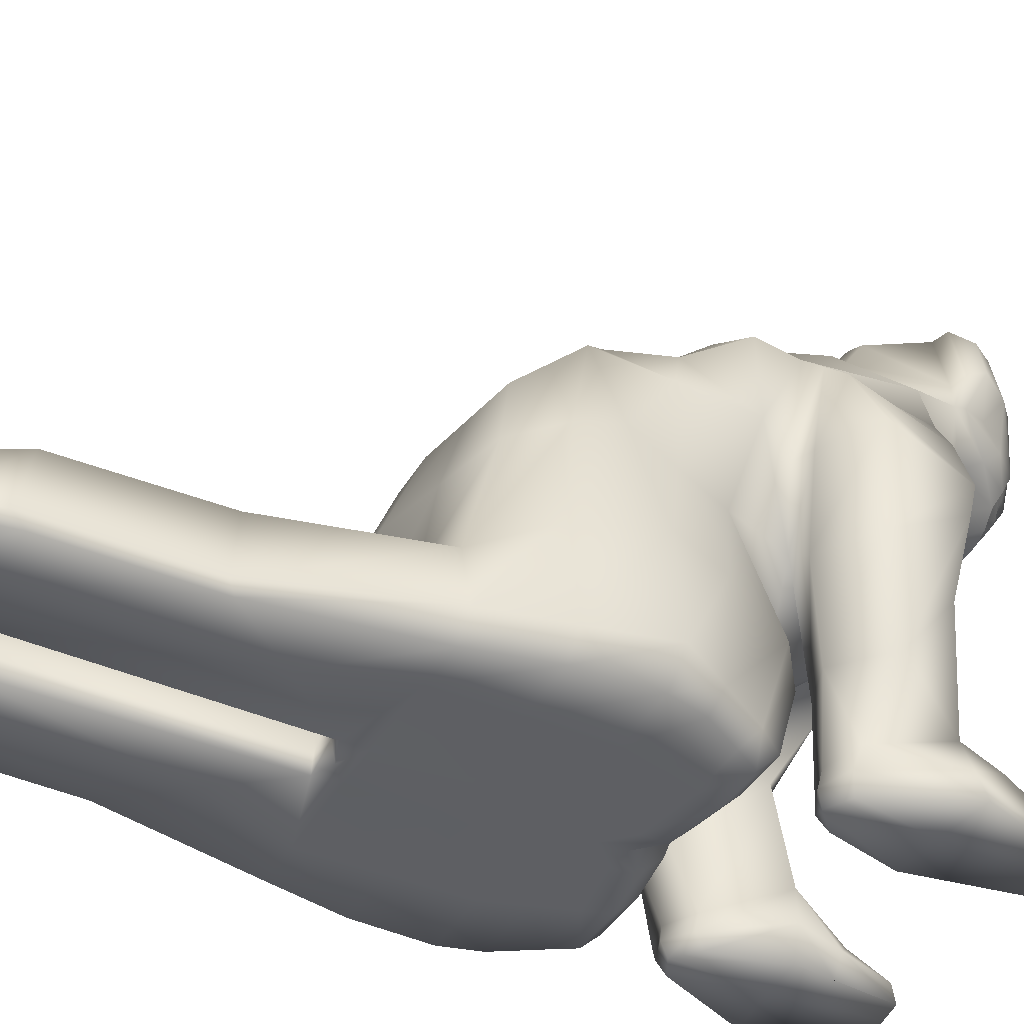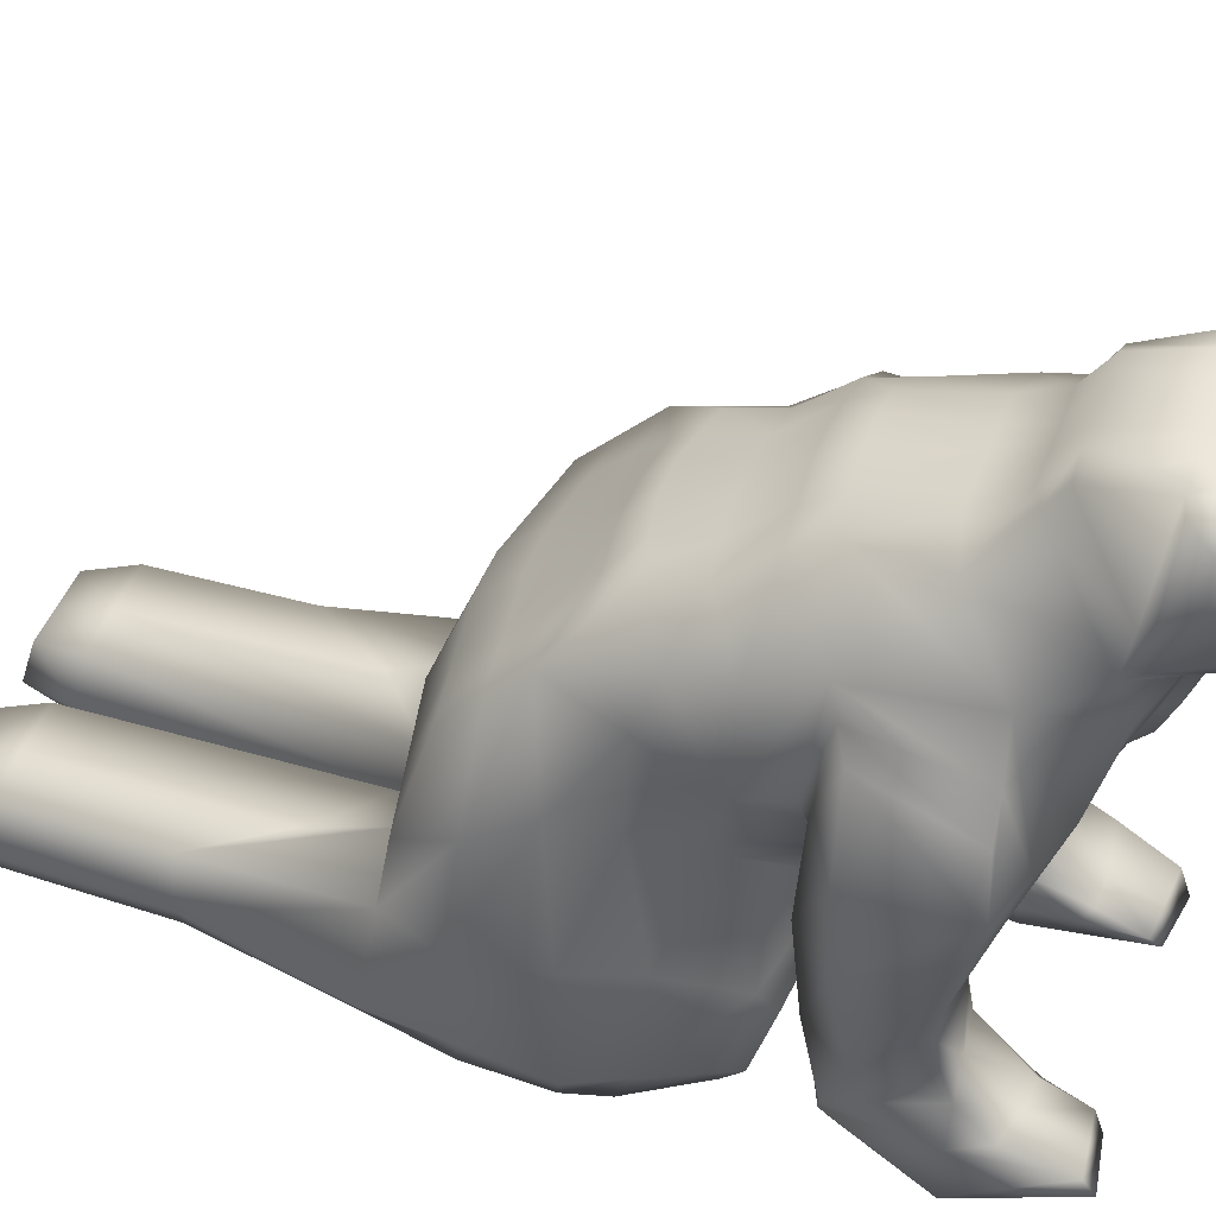
<metadata>
{"format":"obj","ext":"obj","renderer":"f3d","projection":"perspective","resolution":1024,"background":"white","views":[{"elev":-40.9,"azim":-117.6,"up":"+Y"},{"elev":44.6,"azim":-70.4,"up":"+Y"}]}
</metadata>
<code>
o Cube
v 6.03 10.14 -4.486
v 7.28 -3.183 -6.961
v 6.224 10.9 6.687
v 5.998 -3.195 4.604
v 6.064 13.31 -1.359
v 8.219 -3.183 0
v 6.682 1.419 -6.563
v 4.88 1.424 7.765
v 8.723 3.284 0.1774
v 4.347 10.86 14.5
v 3.032 4.195 11.13
v 5.998 -2.906 -13.87
v 5.998 0.5465 -13.87
v 3.648 18.86 6.918
v 3.624 15.98 1.125
v 4.427 19.41 10.37
v 1.824 13.38 15.82
v 2.245 16.78 18.99
v 3.061 22.28 12.88
v 2.06 22.45 18.95
v 0 -3.19 -6.961
v 0 -3.188 3.098
v 0 10.3 -5.262
v 0 -3.19 -0.6597
v 0 13.7 -1.754
v 0 2.242 -7.191
v 0 1.424 5.51
v 0 10.23 14.05
v 1.195 2.536 6.892
v 0 -3.195 -7.689
v 0 0.5465 -7.492
v 1.083 10.3 -5.262
v 1.083 -3.192 4.157
v 0 19.79 6.571
v 0 16.17 0.5971
v 0 19.99 9.928
v 0 12.94 16.53
v 0 15.94 19.11
v 0 22.78 12.88
v 0 22.51 18.95
v 5.488 17.94 15.16
v 2.925 11.69 14.81
v 3.65 23.34 15.95
v 0 23.54 15.95
v 0 11.7 15.93
v 4.528 18.82 17.26
v 3.183 17.8 19.35
v 4.936 22.68 17.11
v 3.94 22.15 18.48
v 5.015 14.53 -0.2034
v 6.435 16.21 7.515
v 6.538 16.84 12.64
v 2.388 16.49 16.83
v 0 15.64 17.66
v 0 14.94 -0.5786
v 3.692 14.82 15.63
v 2.926 21.05 12.09
v 2.764 20.21 19.79
v 0 20.49 20.56
v 0 21.05 11.77
v 5.058 19.54 15.43
v 4.013 20.24 18.97
v 5.298 20.78 17.15
v 1.236 17.29 19.92
v 0 17.24 20.03
v 1.748 18.65 19.98
v 0 18.47 20.87
v 9.542 11.37 8.687
v 8.301 1.938 9.355
v 8.649 10.54 13.04
v 8.452 4.776 11.6
v 7.956 14.63 8.477
v 7.999 12.91 12.8
v 3.405 -3.192 11.83
v 4.118 -3.187 8.575
v 8.092 -3.188 12.33
v 6.187 -3.193 8.243
v 6.898 0.04584 12.31
v 7.01 -1.571 8.164
v 3.869 -1.839 8.272
v 2.97 -0.2223 11.87
v 6.428 -3.193 16.94
v 4.004 -3.194 16.57
v 7.05 -1.131 14.1
v 3.598 -1.691 14.27
v 1.083 13.7 -1.754
v 1.083 2.242 -7.191
v 1.083 0.5465 -8.067
v 0.8217 16.17 0.5971
v 1.083 -3.098 -6.961
v 1.083 -3.193 0
v 1.083 1.424 6.569
v 1.294 10.72 14.55
v 5.909 0.7443 6.438
v 1.083 -3.098 -8.067
v 0.8217 19.79 6.571
v 1.047 19.99 9.928
v 0.8217 12.94 16.41
v 0.8217 15.94 19.1
v 1.163 22.78 12.88
v 0.9658 22.44 18.95
v 1.163 23.55 15.95
v 0.9302 11.69 15.81
v 0.9523 14.94 -0.5786
v 0.5033 15.64 17.49
v 0.6988 21.05 11.77
v 0.7541 20.49 20.46
v 0.5202 17.25 20.02
v 0.7542 18.45 20.78
v 5.889 -2.829 -20.56
v 5.889 0.4696 -20.56
v 1.192 0.4696 -20.56
v 1.192 -3.021 -20.56
v 5.382 -2.693 -22.75
v 5.382 -0.1053 -22.75
v 1.699 -0.1053 -22.75
v 1.699 -2.693 -22.75
v 6.634 10.66 13.79
v 7.17 14.44 12.75
v 7.17 15.45 7.978
v 7.064 11.1 7.283
v 6.464 1.672 7.244
v 5.653 4.476 12.05
v 5.119 -3.195 7.669
v 5.449 -3.186 12.01
v 4.869 -0.09266 12.08
v 5.388 -1.71 7.623
v 5.176 -3.194 16.75
v 5.051 -1.604 14.35
v 7.421 11.45 4.946
v 6.683 -3.188 3.488
v 6.572 2.212 5.873
v 3.902 18.16 5.252
v 0 18.91 5.124
v 0 -3.19 1.983
v 7.041 15.8 5.078
v 0.8217 18.91 5.124
v 1.083 -3.19 3.042
v 7.45 5.962 -5.576
v 4.442 8.306 7.604
v 7.467 8.609 -0.6683
v 2.44 7.466 13.11
v 0 8.106 12.47
v 0 6.208 -6.925
v 8.912 6.576 8.657
v 8.687 8.923 12.63
v 1.413 9.232 12.55
v 1.083 6.208 -6.925
v 6.852 8.657 13.17
v 6.759 6.31 6.893
v 6.189 7.63 4.027
v 0 2.68 6.997
v 3.188 4.696 7.347
v 0 5.36 9.019
v 7.989 -2.013 -6.851
v 9.033 -1.602 0.3504
v 6.083 -2.276 -14.12
v 0 -2.276 -7.885
v 0 -2.188 4.112
v 6.066 -2.318 5.507
v 0.9538 -2.188 5.171
v 0.9538 -2.276 -8.068
v 5.969 -2.225 -21.1
v 1.068 -2.225 -21.1
v 5.441 -2.219 -23.39
v 1.597 -2.219 -23.39
v 6.777 -2.017 4.449
v 7.754 -3.193 1.744
v 6.743 12.38 1.794
v 7.698 3.134 2.937
v 3.915 16.35 3.188
v 0 16.82 2.861
v 0 -3.186 0.6854
v 6.028 14.44 2.437
v 0.8217 16.82 2.861
v 1.083 -3.19 1.744
v 6.828 8.119 1.679
v 7.905 -1.81 2.4
v 7.499 -1.548 12.32
v 6.596 -2.359 8.026
v 3.994 -2.564 8.146
v 2.893 -1.753 11.85
v 6.673 -2.176 16.48
v 3.65 -2.576 16.16
v 5.112 -2.383 16.31
v 5.252 -2.465 7.469
v 0.5673 20.05 20.66
v 0 20.08 20.79
v 0.5508 19.02 20.84
v 0 18.86 20.93
v 0 16.74 19.57
v 2.35 19.43 20.13
v 1.358 17.04 19.46
v 0.6709 16.74 19.56
v 1.144 19.33 20.78
v 0 19.47 20.86
v 0.5591 19.53 20.75
v 3.541 -3.194 4.604
v 3.557 10.22 -4.874
v 3.574 13.51 -1.556
v 3.954 2.298 -6.817
v 3.496 1.084 6.727
v 3.765 0.6659 -10.53
v 2.375 16.08 0.8609
v 2.406 23.59 15.95
v 2.983 14.73 -0.391
v 2.143 21.18 11.77
v 4.954 -3.14 -6.961
v 4.954 -3.188 0
v 2.82 10.79 14.18
v 3.541 -3.002 -10.97
v 2.358 19.32 6.571
v 2.583 19.99 9.928
v 1.323 13.16 15.92
v 1.533 16.18 19.05
v 2.112 22.78 12.88
v 1.513 22.45 18.95
v 1.927 11.69 14.7
v 1.862 15.99 16.89
v 1.759 20.2 20.13
v 0.8781 17.27 19.97
v 1.251 18.55 20.38
v 3.541 0.4696 -20.56
v 3.541 -2.925 -20.56
v 3.541 -0.1053 -22.75
v 3.541 -2.693 -22.75
v 2.362 18.54 5.188
v 3.883 -3.189 3.488
v 1.927 8.349 12.83
v 4.266 6.085 -6.251
v 3.884 2.374 6.383
v 4.689 6.163 5.687
v 3.519 -2.219 -23.39
v 3.51 -2.253 5.562
v 4.418 -3.191 1.744
v 2.368 16.58 3.024
v 1.747 19.38 20.46
v 1.014 16.89 19.51
v 8.052 -3.183 -3.481
v 6.047 11.73 -2.922
v 8.407 2.349 -3.634
v 0 12 -3.508
v 0 -3.19 -3.481
v 1.083 12 -3.508
v 1.083 -3.145 -3.481
v 8.023 7.285 -3.122
v 8.511 -1.807 -3.25
v 3.565 11.86 -3.215
v 4.954 -3.164 -3.481
v 5.284 18.29 15.87
v 2.796 17.25 19.17
v 4.483 23.3 16.16
v 3.091 22.49 18.6
v 3.388 20.5 19.19
v 5.417 20.05 15.93
v 2.994 23.34 17.18
v 1.081 23.09 17.2
v 0 23.08 17.28
v 3.849 18.19 18.46
v 2.019 23.09 17.25
v 4.539 20.46 18.45
v 3.809 23.38 17.5
v 3.438 16.89 16.61
v 3.743 17.48 17.64
v 4.564 22.36 17.93
v -6.03 10.14 -4.486
v -7.28 -3.183 -6.961
v -6.224 10.9 6.687
v -5.998 -3.195 4.604
v -6.064 13.31 -1.359
v -8.219 -3.183 0
v -6.682 1.419 -6.563
v -4.88 1.424 7.765
v -8.723 3.284 0.1774
v -4.347 10.86 14.5
v -3.032 4.195 11.13
v -5.998 -2.906 -13.87
v -5.998 0.5465 -13.87
v -3.648 18.86 6.918
v -3.624 15.98 1.125
v -4.427 19.41 10.37
v -1.824 13.38 15.82
v -2.245 16.78 18.99
v -3.061 22.28 12.88
v -2.06 22.45 18.95
v -1.195 2.536 6.892
v -1.083 10.3 -5.262
v -1.083 -3.192 4.157
v -5.488 17.94 15.16
v -2.925 11.69 14.81
v -3.65 23.34 15.95
v -4.528 18.82 17.26
v -3.183 17.8 19.35
v -4.936 22.68 17.11
v -3.94 22.15 18.48
v -5.015 14.53 -0.2034
v -6.435 16.21 7.515
v -6.538 16.84 12.64
v -2.388 16.49 16.83
v -3.692 14.82 15.63
v -2.926 21.05 12.09
v -2.764 20.21 19.79
v -5.058 19.54 15.43
v -4.013 20.24 18.97
v -5.298 20.78 17.15
v -1.236 17.29 19.92
v -1.748 18.65 19.98
v -9.542 11.37 8.687
v -8.301 1.938 9.355
v -8.649 10.54 13.04
v -8.452 4.776 11.6
v -7.956 14.63 8.477
v -7.999 12.91 12.8
v -3.219 -3.192 11.83
v -4.118 -3.187 8.575
v -8.092 -3.188 12.33
v -6.187 -3.193 8.243
v -6.898 0.04584 12.31
v -7.01 -1.571 8.164
v -3.869 -1.839 8.272
v -2.97 -0.2223 11.87
v -6.428 -3.193 16.94
v -4.004 -3.194 16.57
v -7.194 -1.023 13.79
v -3.772 -1.61 14.27
v -1.083 13.7 -1.754
v -1.083 2.242 -7.191
v -1.083 0.5465 -8.067
v -0.8217 16.17 0.5971
v -1.083 -3.098 -6.961
v -1.083 -3.193 0
v -1.083 1.424 6.569
v -1.294 10.72 14.55
v -5.909 0.7443 6.438
v -1.083 -3.098 -8.067
v -0.8217 19.79 6.571
v -1.047 19.99 9.928
v -0.8217 12.94 16.41
v -0.8217 15.94 19.1
v -1.163 22.78 12.88
v -0.9658 22.44 18.95
v -1.163 23.55 15.95
v -0.9302 11.69 15.81
v -0.9523 14.94 -0.5786
v -0.5033 15.64 17.49
v -0.6988 21.05 11.77
v -0.7541 20.49 20.46
v -0.5202 17.25 20.02
v -0.7542 18.45 20.78
v -5.889 -2.829 -20.56
v -5.889 0.4696 -20.56
v -1.192 0.4696 -20.56
v -1.192 -3.021 -20.56
v -5.382 -2.693 -22.75
v -5.382 -0.1053 -22.75
v -1.699 -0.1053 -22.75
v -1.699 -2.693 -22.75
v -6.634 10.66 13.79
v -7.17 14.44 12.75
v -7.17 15.45 7.978
v -7.064 11.1 7.283
v -6.464 1.672 7.244
v -5.653 4.476 12.05
v -5.119 -3.195 7.669
v -5.449 -3.186 12.01
v -4.869 -0.09266 12.08
v -5.388 -1.71 7.623
v -5.176 -3.194 16.75
v -5.138 -1.554 14.2
v -7.421 11.45 4.946
v -6.683 -3.188 3.488
v -6.572 2.212 5.873
v -3.902 18.16 5.252
v -7.041 15.8 5.078
v -0.8217 18.91 5.124
v -1.083 -3.19 3.042
v -7.45 5.962 -5.576
v -4.442 8.306 7.604
v -7.467 8.609 -0.6683
v -2.44 7.466 13.11
v -8.912 6.576 8.657
v -8.687 8.923 12.63
v -1.413 9.232 12.55
v -1.083 6.208 -6.925
v -6.852 8.657 13.17
v -6.759 6.31 6.893
v -6.189 7.63 4.027
v -3.188 4.696 7.347
v -7.989 -2.013 -6.851
v -9.033 -1.602 0.3504
v -6.083 -2.276 -14.12
v -6.066 -2.318 5.507
v -0.9538 -2.188 5.171
v -0.9538 -2.276 -8.068
v -5.969 -2.225 -21.1
v -1.068 -2.225 -21.1
v -5.441 -2.219 -23.39
v -1.597 -2.219 -23.39
v -6.777 -2.017 4.449
v -7.754 -3.193 1.744
v -6.743 12.38 1.794
v -7.698 3.134 2.937
v -3.915 16.35 3.188
v -6.028 14.44 2.437
v -0.8217 16.82 2.861
v -1.083 -3.19 1.744
v -6.828 8.119 1.679
v -7.905 -1.81 2.4
v -7.499 -1.548 12.32
v -6.596 -2.359 8.026
v -3.994 -2.564 8.146
v -2.725 -1.753 11.85
v -6.673 -2.176 16.48
v -3.65 -2.576 16.16
v -5.112 -2.383 16.31
v -5.252 -2.465 7.469
v -0.5673 20.05 20.66
v -0.5508 19.02 20.84
v -2.35 19.43 20.13
v -1.358 17.04 19.46
v -0.6709 16.74 19.56
v -1.144 19.33 20.78
v -0.5591 19.53 20.75
v -3.541 -3.194 4.604
v -3.557 10.22 -4.874
v -3.574 13.51 -1.556
v -3.954 2.298 -6.817
v -3.496 1.084 6.727
v -3.765 0.6659 -10.53
v -2.375 16.08 0.8609
v -2.406 23.59 15.95
v -2.983 14.73 -0.391
v -2.143 21.18 11.77
v -4.954 -3.14 -6.961
v -4.954 -3.188 0
v -2.82 10.79 14.18
v -3.541 -3.002 -10.97
v -2.358 19.32 6.571
v -2.583 19.99 9.928
v -1.323 13.16 15.92
v -1.533 16.18 19.05
v -2.112 22.78 12.88
v -1.513 22.45 18.95
v -1.927 11.69 14.7
v -1.862 15.99 16.89
v -1.759 20.2 20.13
v -0.8781 17.27 19.97
v -1.251 18.55 20.38
v -3.541 0.4696 -20.56
v -3.541 -2.925 -20.56
v -3.541 -0.1053 -22.75
v -3.541 -2.693 -22.75
v -2.362 18.54 5.188
v -3.883 -3.189 3.488
v -1.927 8.349 12.83
v -4.266 6.085 -6.251
v -3.884 2.374 6.383
v -4.689 6.163 5.687
v -3.519 -2.219 -23.39
v -3.51 -2.253 5.562
v -4.418 -3.191 1.744
v -2.368 16.58 3.024
v -1.747 19.38 20.46
v -1.014 16.89 19.51
v -8.052 -3.183 -3.481
v -6.047 11.73 -2.922
v -8.407 2.349 -3.634
v -1.083 12 -3.508
v -1.083 -3.145 -3.481
v -8.023 7.285 -3.122
v -8.511 -1.807 -3.25
v -3.565 11.86 -3.215
v -4.954 -3.164 -3.481
v -5.284 18.29 15.87
v -2.796 17.25 19.17
v -4.483 23.3 16.16
v -3.091 22.49 18.6
v -3.388 20.5 19.19
v -5.417 20.05 15.93
v -2.994 23.34 17.18
v -1.081 23.09 17.2
v -3.849 18.19 18.46
v -2.019 23.09 17.25
v -4.539 20.46 18.45
v -3.809 23.38 17.5
v -3.438 16.89 16.61
v -3.743 17.48 17.64
v -4.564 22.36 17.93
v -3.252 -2.222 14.3
v -3.542 -3.193 13.78
v 3.247 -2.138 13.86
v 3.641 -3.193 13.7
f 52 51 14 16
f 228 131 4 198
f 230 199 1 139
f 246 240 5 141
f 249 239 6 209
f 247 241 9 156
f 234 160 94 202
f 174 50 15 171
f 120 119 73 72
f 201 7 13 203
f 155 2 12 157
f 56 41 263 53
f 219 53 18 215
f 218 42 17 214
f 220 58 20 217
f 61 57 19 43
f 102 44 258 257
f 106 60 39 100
f 104 55 35 89
f 96 34 36 97
f 137 134 34 96
f 90 21 30 95
f 147 93 28 143
f 161 92 27 159
f 244 242 25 86
f 100 39 44 102
f 251 264 259 47
f 210 10 42 218
f 52 16 41 56
f 62 261 265 49
f 255 252 48 63
f 254 251 47 62
f 252 262 265 48
f 10 52 56 42
f 86 25 55 104
f 214 17 53 219
f 42 56 53 17
f 169 5 50 174
f 119 118 70 73
f 253 254 62 49
f 250 255 63 46
f 47 259 261 62
f 97 36 60 106
f 41 16 57 61
f 193 192 66 64
f 221 64 66 222
f 107 59 188 187
f 238 193 64 221
f 145 68 70 146
f 70 68 72 73
f 150 121 68 145
f 180 179 76 77
f 149 123 71 146
f 121 120 72 68
f 125 124 77 76
f 186 180 77 124
f 182 181 75 74
f 182 74 492 491
f 123 11 81 126
f 11 8 80 81
f 122 69 79 127
f 69 71 78 79
f 185 184 83 128
f 125 76 82 128
f 126 81 85 129
f 179 84 183
f 191 194 108 65
f 237 195 109 222
f 65 108 109 67
f 213 97 106 207
f 37 98 105 54
f 200 86 104 206
f 28 93 103 45
f 216 100 102 205
f 248 244 86 200
f 167 160 4 131
f 229 210 93 147
f 208 90 95 211
f 227 137 96 212
f 212 96 97 213
f 206 104 89 204
f 207 106 100 216
f 205 102 257 260
f 59 107 101 40
f 45 103 98 37
f 54 105 99 38
f 26 87 88 31
f 243 245 91 24
f 144 23 32 148
f 135 138 33 22
f 162 158 31 88
f 203 13 111 223
f 211 95 113 224
f 162 88 112 164
f 157 12 110 163
f 163 110 114 165
f 164 112 116 166
f 223 111 115 225
f 224 113 117 226
f 233 226 117 166
f 78 126 129 84
f 74 125 128 83 492
f 183 185 128 82
f 8 122 127 80
f 71 123 126 78
f 181 186 124 75
f 74 75 124 125
f 3 51 120 121
f 142 11 123 149
f 140 3 121 150
f 52 10 118 119
f 51 52 119 120
f 173 176 138 135
f 236 175 137 227
f 175 172 134 137
f 51 136 133 14
f 178 170 132 167
f 177 169 130 151
f 235 168 131 228
f 170 177 151 132
f 8 140 150 122
f 10 142 149 118
f 26 144 148 87
f 118 149 146 70
f 122 150 145 69
f 69 145 146 71
f 241 246 141 9
f 201 230 139 7
f 231 29 92 202
f 29 152 27 92
f 51 3 130 136
f 140 151 130 3
f 232 231 132 151
f 151 140 153 232
f 152 29 153 154
f 143 154 153 147
f 153 140 147
f 147 140 142 229
f 168 178 167 131
f 225 233 166 116
f 113 164 166 117
f 111 163 165 115
f 13 157 163 111
f 95 162 164 113
f 95 30 158 162
f 132 94 160 167
f 33 161 159 22
f 7 155 157 13
f 198 4 160 234
f 239 247 156 6
f 6 156 178 168
f 9 141 177 170
f 209 6 168 235
f 141 5 169 177
f 156 9 170 178
f 89 35 172 175
f 204 89 175 236
f 24 91 176 173
f 130 169 174 136
f 136 174 171 133
f 8 11 140
f 11 142 140
f 80 127 186 181
f 84 129 185 183
f 76 179 183 82
f 129 85 184 185
f 81 182 491 85
f 81 80 181 182
f 127 79 180 186
f 79 78 179 180
f 197 196 190 189
f 195 107 187 197
f 67 109 189 190
f 109 195 197 189
f 187 188 196 197
f 220 107 195 237
f 38 99 194 191
f 215 18 193 238
f 18 58 192 193
f 99 215 238 194
f 58 220 237 192
f 15 204 236 171
f 91 209 235 176
f 33 198 234 161
f 115 165 233 225
f 153 29 231 232
f 132 231 202 94
f 87 148 230 201
f 176 235 228 138
f 171 236 227 133
f 165 114 226 233
f 110 224 226 114
f 112 223 225 116
f 12 211 224 110
f 88 203 223 112
f 43 205 260 256
f 57 207 216 19
f 50 206 204 15
f 14 212 213 16
f 133 227 212 14
f 2 208 211 12
f 142 10 210 229
f 240 248 200 5
f 19 216 205 43
f 5 200 206 50
f 16 213 207 57
f 192 237 222 66
f 194 238 221 108
f 108 221 222 109
f 98 214 219 105
f 93 210 218 103
f 107 220 217 101
f 103 218 214 98
f 105 219 215 99
f 87 201 88
f 161 234 202 92
f 245 249 209 91
f 148 32 199 230
f 138 228 198 33
f 90 208 249 245
f 88 201 203
f 1 199 248 240
f 2 155 247 239
f 7 139 246 241
f 21 90 245 243
f 199 32 244 248
f 32 23 242 244
f 155 7 241 247
f 208 2 239 249
f 139 1 240 246
f 41 61 255 250
f 20 58 254 253
f 43 256 262 252
f 58 18 251 254
f 61 43 252 255
f 18 263 264 251
f 261 259 46 63
f 264 263 41 250
f 53 263 18
f 260 257 101 217
f 256 260 217 20
f 265 262 253 49
f 265 261 63 48
f 259 264 250 46
f 257 258 40 101
f 262 256 20 253
f 298 281 279 297
f 454 424 269 371
f 456 377 266 425
f 470 379 270 466
f 473 435 271 465
f 471 390 274 467
f 460 428 334 392
f 404 403 280 296
f 360 312 313 359
f 427 429 278 272
f 389 391 277 267
f 300 299 486 289
f 445 441 283 299
f 444 440 282 290
f 446 443 285 302
f 303 291 284 301
f 342 481 258 44
f 346 340 39 60
f 344 329 35 55
f 336 337 36 34
f 375 336 34 134
f 330 335 30 21
f 383 143 28 333
f 393 159 27 332
f 468 326 25 242
f 340 342 44 39
f 475 293 482 487
f 436 444 290 275
f 298 300 289 281
f 304 295 488 484
f 479 305 294 476
f 478 304 293 475
f 476 294 488 485
f 275 290 300 298
f 326 344 55 25
f 440 445 299 282
f 290 282 299 300
f 401 404 296 270
f 359 313 310 358
f 477 295 304 478
f 474 292 305 479
f 293 304 484 482
f 337 346 60 36
f 289 303 301 281
f 420 306 307 419
f 447 448 307 306
f 347 417 188 59
f 464 447 306 420
f 381 382 310 308
f 310 313 312 308
f 386 381 308 361
f 410 317 316 409
f 385 382 311 363
f 361 308 312 360
f 365 316 317 364
f 416 364 317 410
f 412 314 315 411
f 412 489 490 314
f 363 366 321 276
f 276 321 320 273
f 362 367 319 309
f 309 319 318 311
f 415 368 323 414
f 365 368 322 316
f 366 369 325 321
f 409 413 324
f 191 65 348 421
f 463 448 349 422
f 65 67 349 348
f 439 433 346 337
f 37 54 345 338
f 426 432 344 326
f 28 45 343 333
f 442 431 342 340
f 472 426 326 468
f 399 371 269 392
f 455 383 333 436
f 434 437 335 330
f 453 438 336 375
f 438 439 337 336
f 432 430 329 344
f 433 442 340 346
f 431 483 481 342
f 59 40 341 347
f 45 37 338 343
f 54 38 339 345
f 26 31 328 327
f 243 24 331 469
f 144 384 287 23
f 135 22 288 376
f 394 328 31 158
f 429 449 351 278
f 437 450 353 335
f 394 396 352 328
f 391 395 350 277
f 395 397 354 350
f 396 398 356 352
f 449 451 355 351
f 450 452 357 353
f 459 398 357 452
f 318 324 369 366
f 314 490 323 368 365
f 413 322 368 415
f 273 320 367 362
f 311 318 366 363
f 411 315 364 416
f 314 365 364 315
f 268 361 360 297
f 380 385 363 276
f 378 386 361 268
f 298 359 358 275
f 297 360 359 298
f 173 135 376 406
f 462 453 375 405
f 405 375 134 172
f 297 279 373 374
f 408 399 372 402
f 407 387 370 401
f 461 454 371 400
f 402 372 387 407
f 273 362 386 378
f 275 358 385 380
f 26 327 384 144
f 358 310 382 385
f 362 309 381 386
f 309 311 382 381
f 467 274 379 470
f 427 272 377 456
f 457 428 332 286
f 286 332 27 152
f 297 374 370 268
f 378 268 370 387
f 458 387 372 457
f 387 458 388 378
f 152 154 388 286
f 143 383 388 154
f 388 383 378
f 383 455 380 378
f 400 371 399 408
f 451 356 398 459
f 353 357 398 396
f 351 355 397 395
f 278 351 395 391
f 335 353 396 394
f 335 394 158 30
f 372 399 392 334
f 288 22 159 393
f 272 278 391 389
f 424 460 392 269
f 465 271 390 471
f 271 400 408 390
f 274 402 407 379
f 435 461 400 271
f 379 407 401 270
f 390 408 402 274
f 329 405 172 35
f 430 462 405 329
f 24 173 406 331
f 370 374 404 401
f 374 373 403 404
f 273 378 276
f 276 378 380
f 320 411 416 367
f 324 413 415 369
f 316 322 413 409
f 369 415 414 325
f 321 325 489 412
f 321 412 411 320
f 367 416 410 319
f 319 410 409 318
f 423 418 190 196
f 422 423 417 347
f 67 190 418 349
f 349 418 423 422
f 417 423 196 188
f 446 463 422 347
f 38 191 421 339
f 441 464 420 283
f 283 420 419 302
f 339 421 464 441
f 302 419 463 446
f 280 403 462 430
f 331 406 461 435
f 288 393 460 424
f 355 451 459 397
f 388 458 457 286
f 372 334 428 457
f 327 427 456 384
f 406 376 454 461
f 403 373 453 462
f 397 459 452 354
f 350 354 452 450
f 352 356 451 449
f 277 350 450 437
f 328 352 449 429
f 291 480 483 431
f 301 284 442 433
f 296 280 430 432
f 279 281 439 438
f 373 279 438 453
f 267 277 437 434
f 380 455 436 275
f 466 270 426 472
f 284 291 431 442
f 270 296 432 426
f 281 301 433 439
f 419 307 448 463
f 421 348 447 464
f 348 349 448 447
f 338 345 445 440
f 333 343 444 436
f 347 341 443 446
f 343 338 440 444
f 345 339 441 445
f 327 328 427
f 393 332 428 460
f 469 331 435 473
f 384 456 425 287
f 376 288 424 454
f 330 469 473 434
f 328 429 427
f 266 466 472 425
f 267 465 471 389
f 272 467 470 377
f 21 243 469 330
f 425 472 468 287
f 287 468 242 23
f 389 471 467 272
f 434 473 465 267
f 377 470 466 266
f 289 474 479 303
f 285 477 478 302
f 291 476 485 480
f 302 478 475 283
f 303 479 476 291
f 283 475 487 486
f 484 305 292 482
f 487 474 289 486
f 299 283 486
f 483 443 341 481
f 480 285 443 483
f 488 295 477 485
f 488 294 305 484
f 482 292 474 487
f 481 341 40 258
f 485 477 285 480
f 324 318 409
f 84 179 78
f 490 489 414 323
f 489 325 414
f 491 492 83 184
f 85 491 184

</code>
